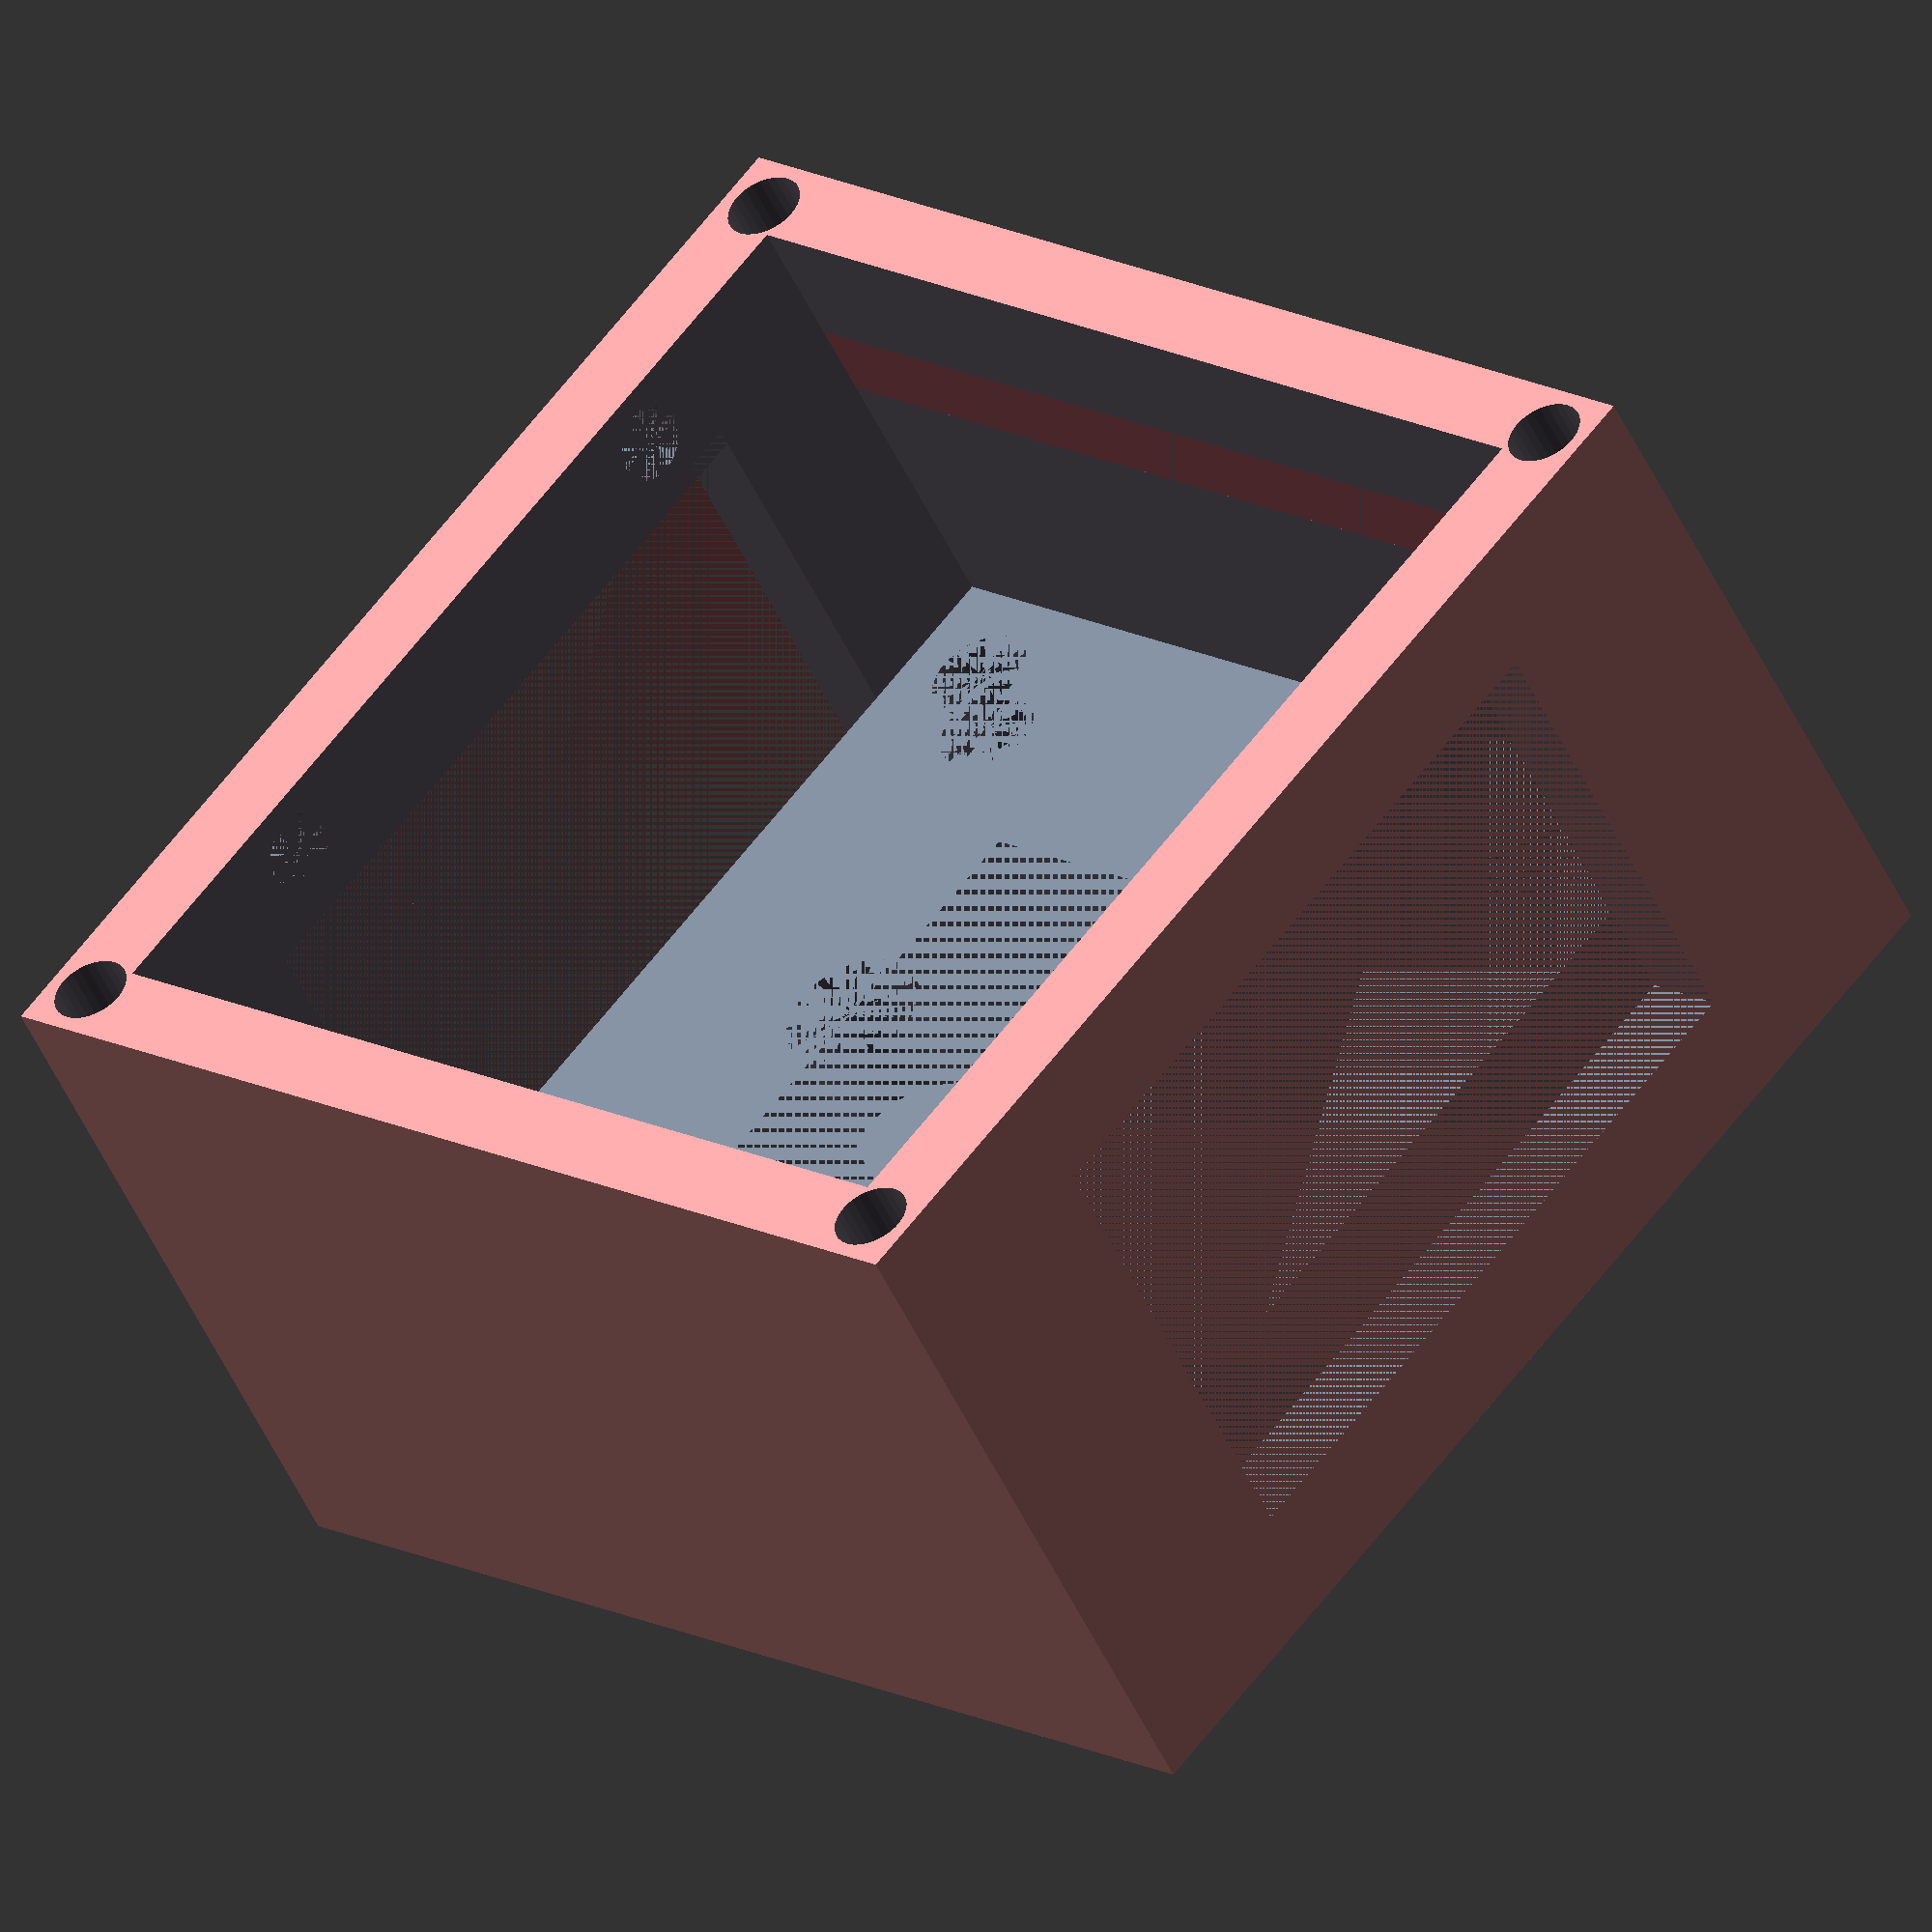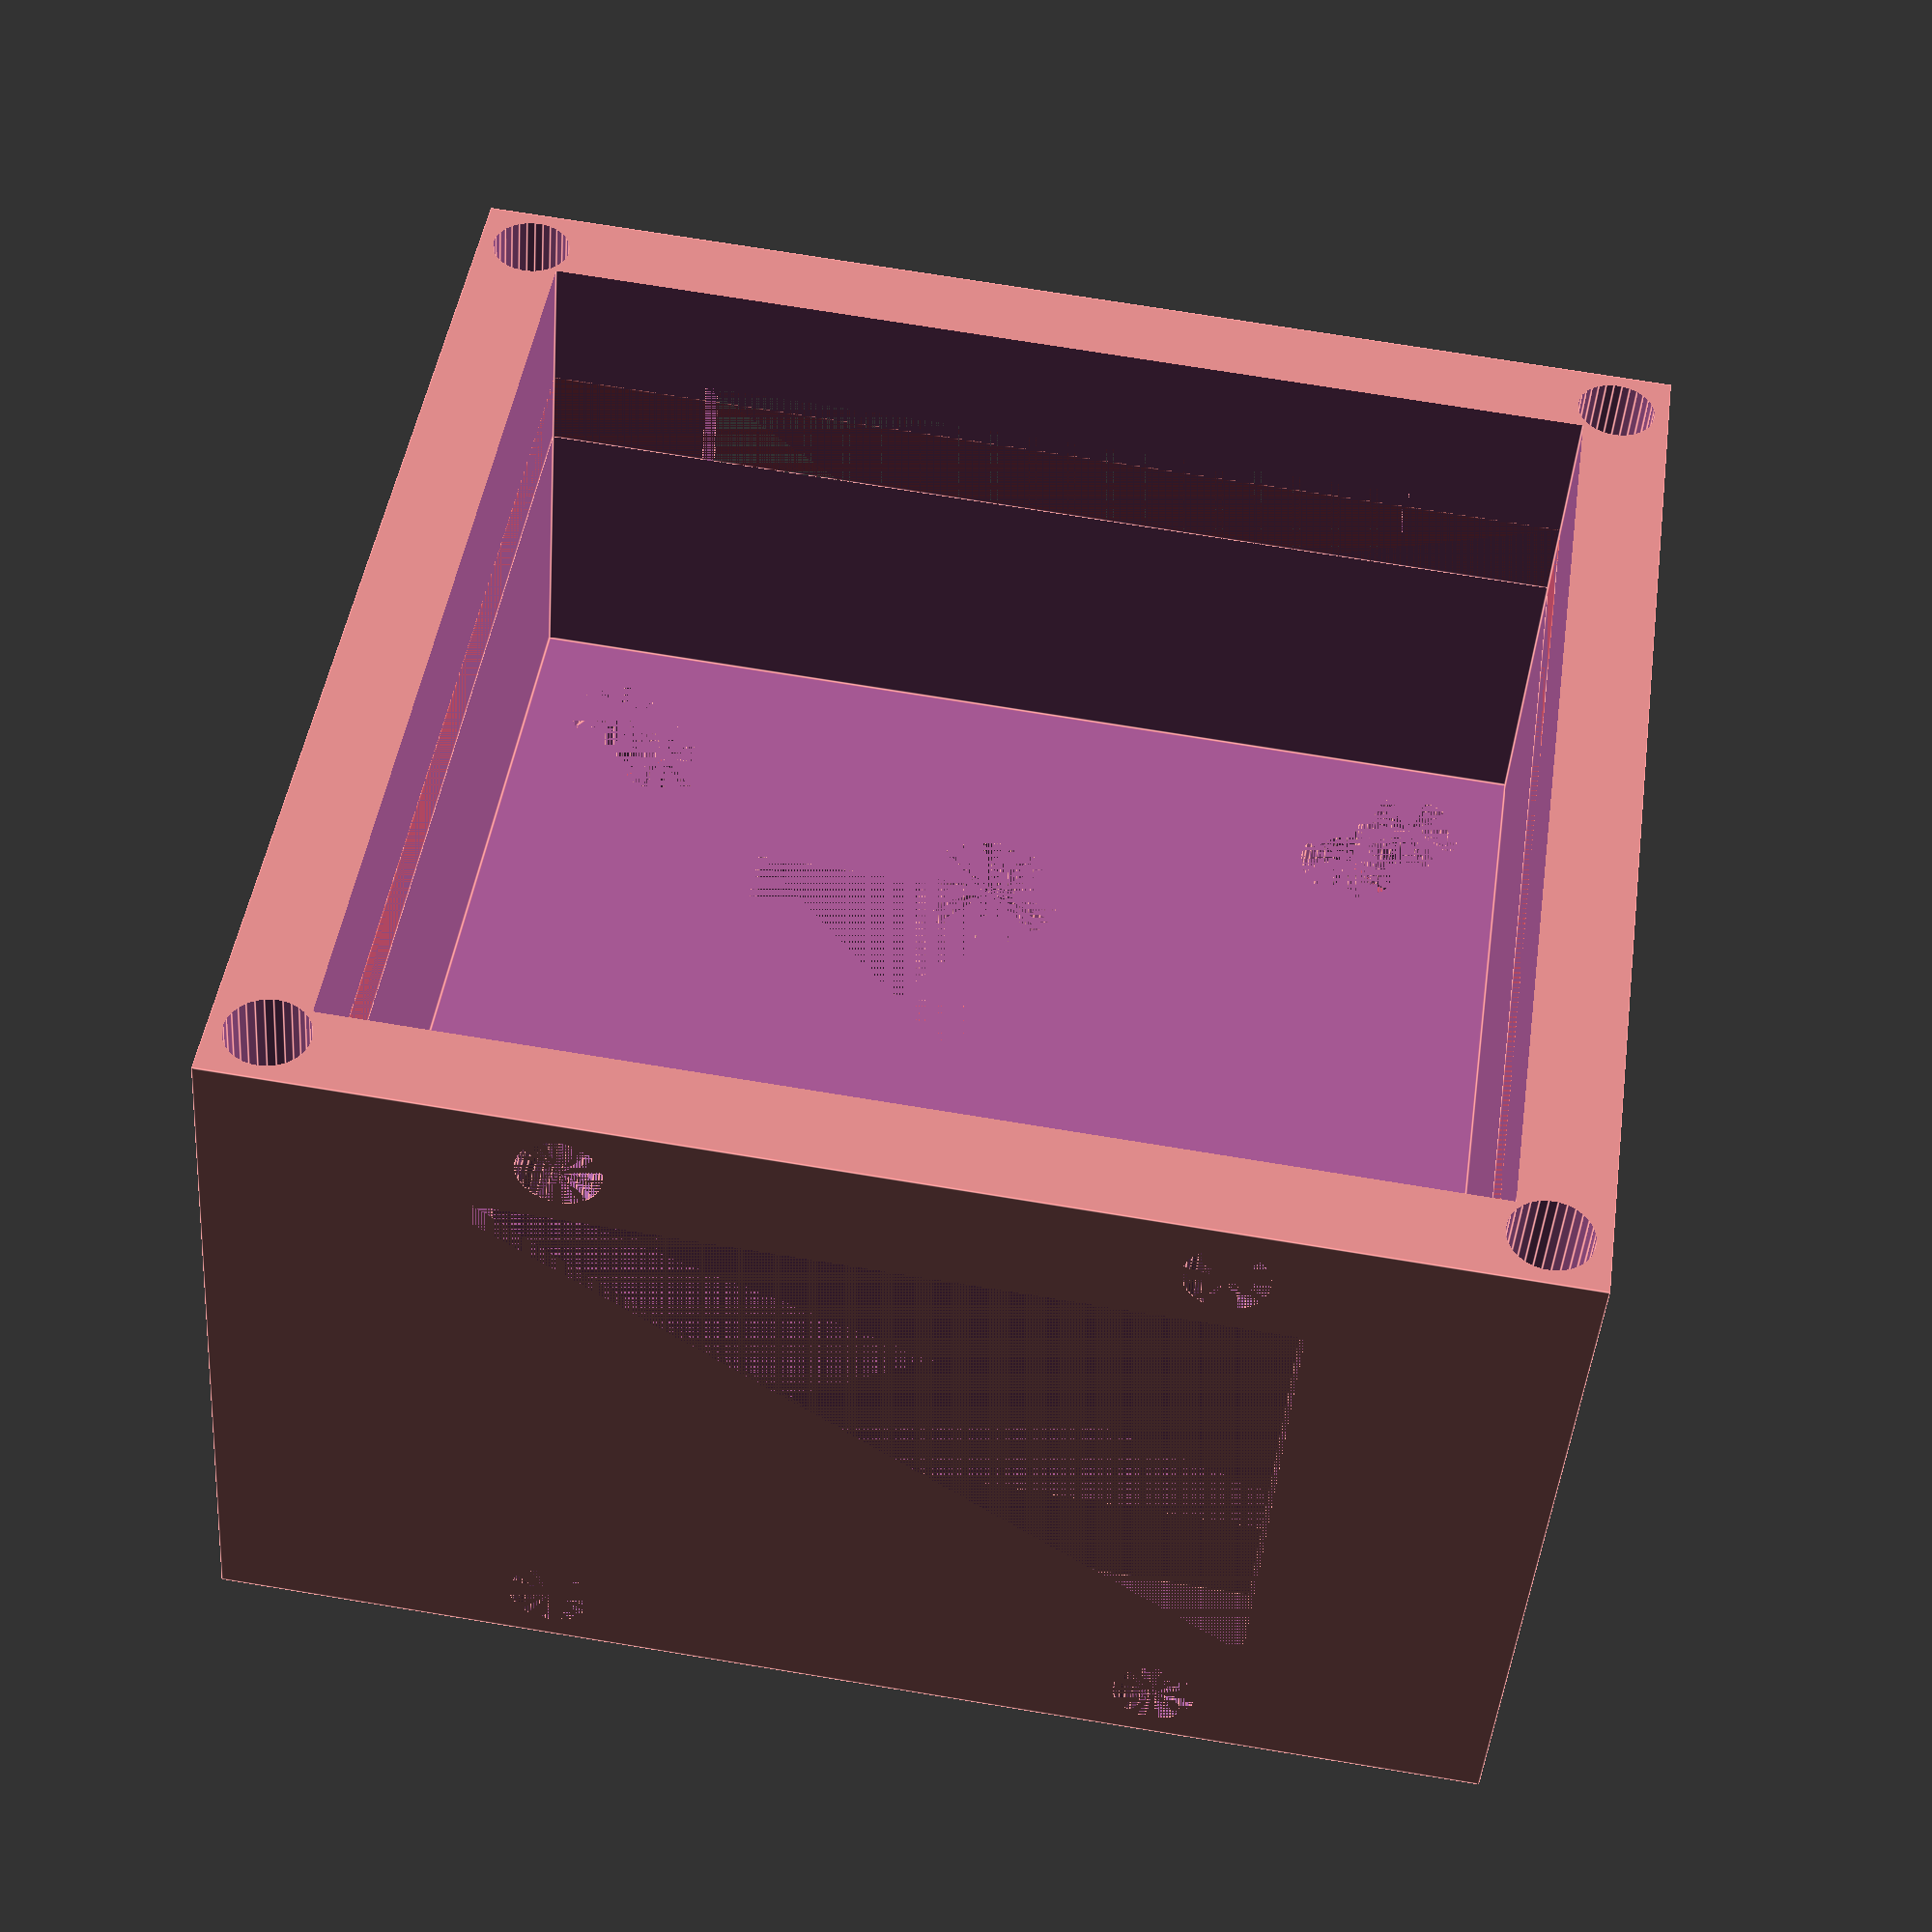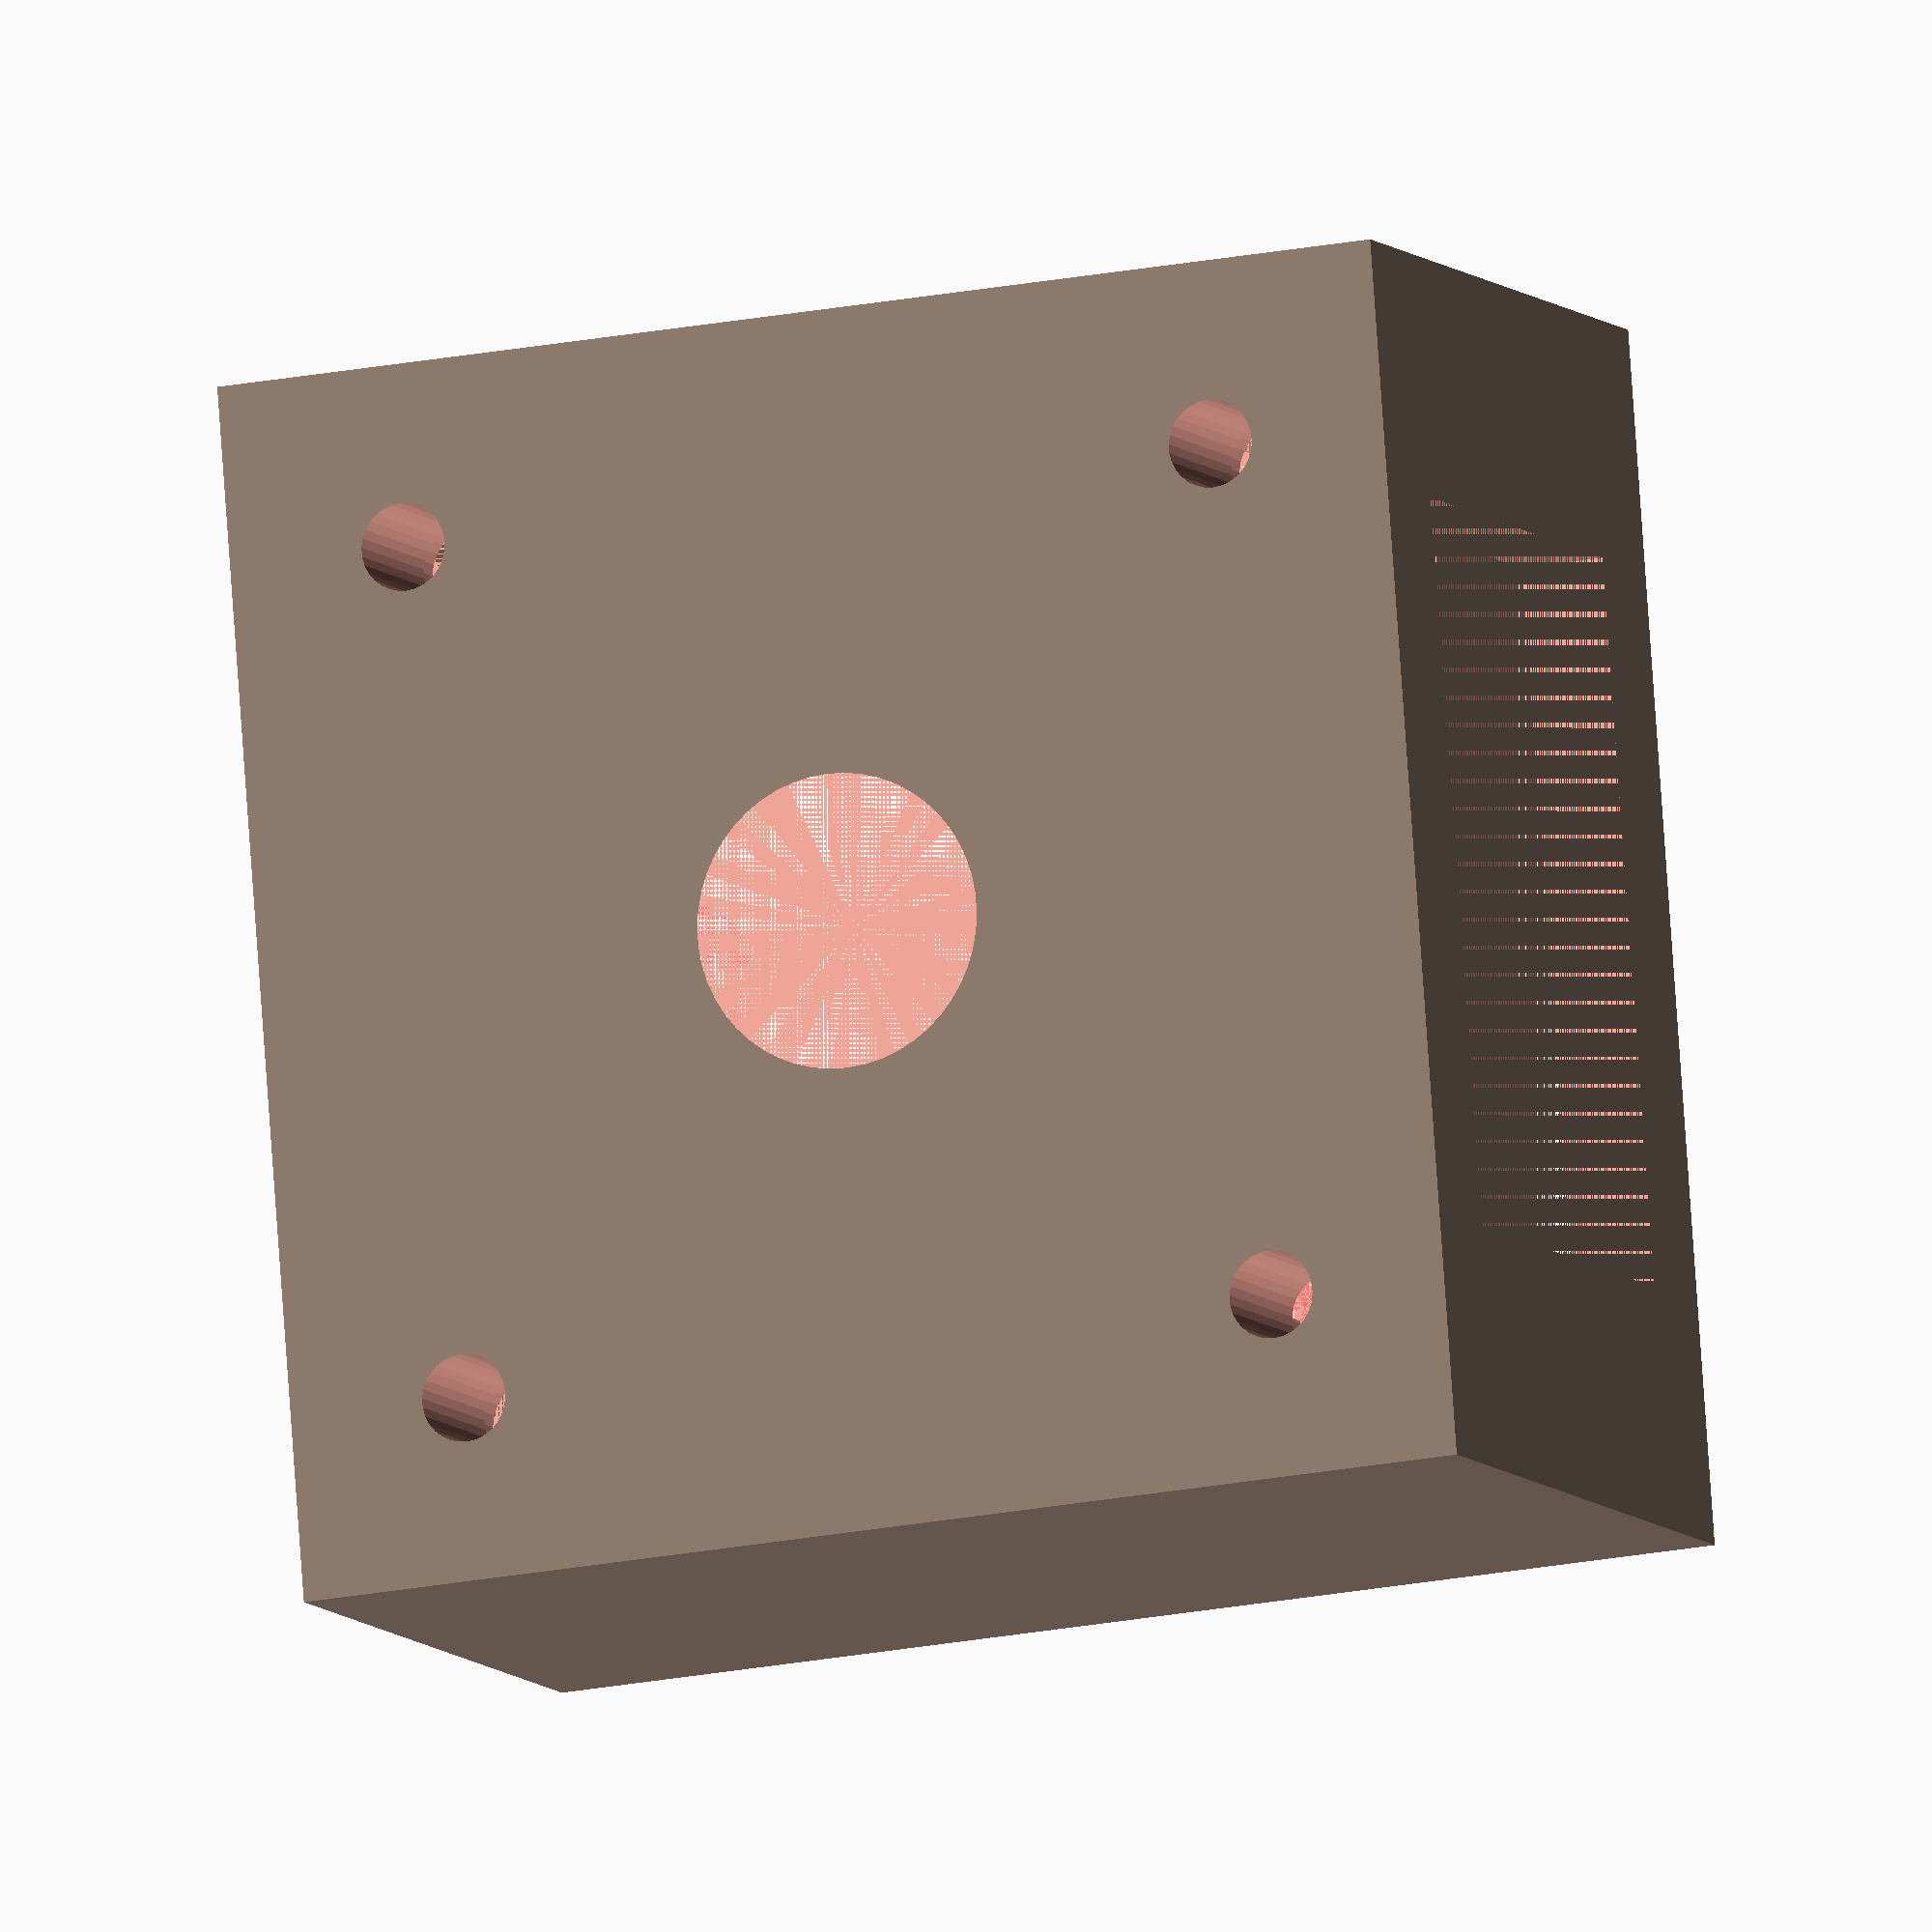
<openscad>
top_baseplate_length = 38.5;
top_baseplate_width = 38;
height = 5;

box_width = 50;
box_length = 50;
box_height = 30;

cable_width = 14;

lens_length = 20;
lens_width = 20;
lens_height = 7.3;
lens_small_circle_radius = 3;
iris_rad_small = 6;
iris_rad_big = 7;
iris_height = 2;

bulk_width = 43;
bulk_length = 43;
bulk_height = 15;

mount_holes_radius = 2;
mount_holes_x_sep = 26.2 + 2*mount_holes_radius;
mount_holes_y_sep = 26.2 + 2*mount_holes_radius;

insert_height = 8;
insert_radius = 1.6;

fan_screw_offset = 3.1;
fan_hole_offset_top = 5;
fan_hole_offset_side = 10;

screw_radius = 1.8;
screw_height = lens_height+iris_height+1;
screw_top_radius = 2.2;



box_wall = (box_width-bulk_width)/2;



//
// Rotate and translate to put it in the right spot.
rotate([0,180,0])
translate([0,0,-box_height])

difference()
{

// Main box
translate([0,0,0])
{
    
    #cube([box_width, box_length, box_height]);
    }


union()
{

// Hole
translate([box_width/2 - bulk_width/2, box_length/2-bulk_length/2, box_height-bulk_height-lens_height-iris_height]){
    

// Lens
translate([bulk_width/2-lens_width/2, bulk_length/2-lens_length/2, bulk_height])
{
union(){
    cube([lens_width, lens_length, lens_height]);
    translate([lens_width/2, 0, 0]){
        cylinder(h=lens_height, r=lens_small_circle_radius, $fn=50);
        }
    translate([lens_width/2, lens_length, 0]){
        cylinder(h=lens_height, r=lens_small_circle_radius, $fn=50);
        }
    translate([lens_width/2, lens_length/2, lens_height]){
        cylinder(h=iris_height+0.1, r1=iris_rad_big, r2=iris_rad_small, $fn=50);
        }
    }
}

// Bulk of the camera mount
translate([0,0,0])
{
    cube([bulk_width, bulk_length, bulk_height]);
}


// Threaded insert1
translate([bulk_width/2 - mount_holes_x_sep/2,bulk_length/2 - mount_holes_y_sep/2, bulk_height])
{   
    cylinder(h=insert_height,r=insert_radius, $fn=30);
}
// Recess for threaded insert1
translate([bulk_width/2 - mount_holes_x_sep/2,bulk_length/2 - mount_holes_y_sep/2, bulk_height])
{   
    cylinder(h=2,r=insert_radius+0.5, $fn=30);
}


// Threaded insert2
translate([bulk_width/2 - mount_holes_x_sep/2,bulk_length/2 + mount_holes_y_sep/2, bulk_height])
{   
    cylinder(h=insert_height,r=insert_radius, $fn=30);
}
//Recess for threaded insert 2
translate([bulk_width/2 - mount_holes_x_sep/2,bulk_length/2 + mount_holes_y_sep/2, bulk_height])
{   
    cylinder(h=2,r=insert_radius+0.5, $fn=30);
}

// Threaded insert3
translate([bulk_width/2 + mount_holes_x_sep/2,bulk_length/2 - mount_holes_y_sep/2, bulk_height])
{   
    cylinder(h=insert_height,r=insert_radius, $fn=30);
}
// Recess for threaded insert3

translate([bulk_width/2 + mount_holes_x_sep/2,bulk_length/2 - mount_holes_y_sep/2, bulk_height])
{   
    cylinder(h=2,r=insert_radius+0.5, $fn=30);
}

// Threaded insert4
translate([bulk_width/2 + mount_holes_x_sep/2,bulk_length/2 + mount_holes_y_sep/2, bulk_height])
{
    cylinder(h=insert_height,r=insert_radius, $fn=30);
}
// Recess for threaded insert4
translate([bulk_width/2 + mount_holes_x_sep/2,bulk_length/2 + mount_holes_y_sep/2, bulk_height])
{   
    cylinder(h=2,r=insert_radius+0.5, $fn=30);
}



// Hole1 for screw access
translate([bulk_width/2 - mount_holes_x_sep/2 - (screw_radius + insert_radius)/sqrt(2),bulk_length/2 - mount_holes_y_sep/2 - (screw_radius + insert_radius)/sqrt(2), bulk_height])
{
    cylinder(h=screw_height, r=screw_radius, $fn=30);
}
// Recess for Hole1
translate([bulk_width/2 - mount_holes_x_sep/2 - (screw_radius + insert_radius)/sqrt(2),bulk_length/2 - mount_holes_y_sep/2 - (screw_radius + insert_radius)/sqrt(2), bulk_height])
{
    cylinder(h=2, r=screw_top_radius, $fn=30);
}

// Hole2 for screw access
translate([bulk_width/2 - mount_holes_x_sep/2 - (screw_radius + insert_radius)/sqrt(2),bulk_length/2 + mount_holes_y_sep/2 + (screw_radius + insert_radius)/sqrt(2), bulk_height])
{
    cylinder(h=screw_height, r=screw_radius, $fn=30);
}
// Recess for Hole2 for screw access
translate([bulk_width/2 - mount_holes_x_sep/2 - (screw_radius + insert_radius)/sqrt(2),bulk_length/2 + mount_holes_y_sep/2 + (screw_radius + insert_radius)/sqrt(2), bulk_height])
{
    cylinder(h=2, r=screw_top_radius, $fn=30);
}

// Hole3 for screw access
translate([bulk_width/2 + mount_holes_x_sep/2 + (screw_radius + insert_radius)/sqrt(2),bulk_length/2 - mount_holes_y_sep/2 - (screw_radius + insert_radius)/sqrt(2), bulk_height])
{
    cylinder(h=screw_height, r=screw_radius, $fn=30);
}
// Recess for Hole3 for screw access
translate([bulk_width/2 + mount_holes_x_sep/2 + (screw_radius + insert_radius)/sqrt(2),bulk_length/2 - mount_holes_y_sep/2 - (screw_radius + insert_radius)/sqrt(2), bulk_height])
{
    cylinder(h=2, r=screw_top_radius, $fn=30);
}
// Hole4 for screw access
translate([bulk_width/2 + mount_holes_x_sep/2 + (screw_radius + insert_radius)/sqrt(2),bulk_length/2 + mount_holes_y_sep/2 + (screw_radius + insert_radius)/sqrt(2), bulk_height])
{
    cylinder(h=screw_height, r=screw_radius, $fn=30);
}
// Recess for Hole4 for screw access
translate([bulk_width/2 + mount_holes_x_sep/2 + (screw_radius + insert_radius)/sqrt(2),bulk_length/2 + mount_holes_y_sep/2 + (screw_radius + insert_radius)/sqrt(2), bulk_height])
{
    cylinder(h=2, r=screw_top_radius, $fn=30);
}

// Bulkbase
translate([0,0,-(box_height-iris_height-lens_height-bulk_height+1)])
{
    cube([bulk_width,bulk_length,10]);
}



}

//Threaded lid insert1
translate([box_wall/1.6, box_wall/1.6,-1])
{
    cylinder(r=insert_radius,h=insert_height+1, $fn=30);
}
//Threaded lid insert2
translate([box_width - box_wall/1.6, box_wall/1.6,-1])
{
    cylinder(r=insert_radius,h=insert_height+1, $fn=30);
}//Threaded lid insert3
translate([box_wall/1.6, box_width-box_wall/1.6,-1])
{
    cylinder(r=insert_radius,h=insert_height+1, $fn=30);
}//Threaded lid insert4
translate([box_width-box_wall/1.6, box_width-box_wall/1.6,-1])
{
    cylinder(r=insert_radius,h=insert_height+1, $fn=30);
}


}
// Fan hole1
translate([fan_hole_offset_side, 0, fan_hole_offset_top])
{
    cube([30, box_wall,20]);
}
// Fan hole2
translate([10, box_length-box_wall, 5])
{
    cube([30, box_wall,20]);
}



// Fan screw hole1
translate([10+3.1,box_wall,2.5]){
rotate([90,0,0])
{
    cylinder(r=insert_radius,h= box_wall, $fn=30);
}
}

// Fan screw hole2
translate([box_width - 10 - 3.1,box_wall,2.5]){
rotate([90,0,0])
{
    cylinder(r=insert_radius,h= box_wall, $fn=30);
}
}

// Fan screw hole3
translate([box_width - 10 - 3.1,box_wall,box_height-2.5]){
rotate([90,0,0])
{
    cylinder(r=insert_radius,h= box_wall, $fn=30);
}
}

// Fan screw hole4
translate([10+3.1,box_wall,box_height-2.5]){
rotate([90,0,0])
{
    cylinder(r=insert_radius,h= box_wall, $fn=30);
}
}

}


</openscad>
<views>
elev=228.8 azim=310.8 roll=156.3 proj=o view=solid
elev=43.6 azim=8.2 roll=355.7 proj=p view=edges
elev=187.5 azim=94.3 roll=339.6 proj=o view=solid
</views>
